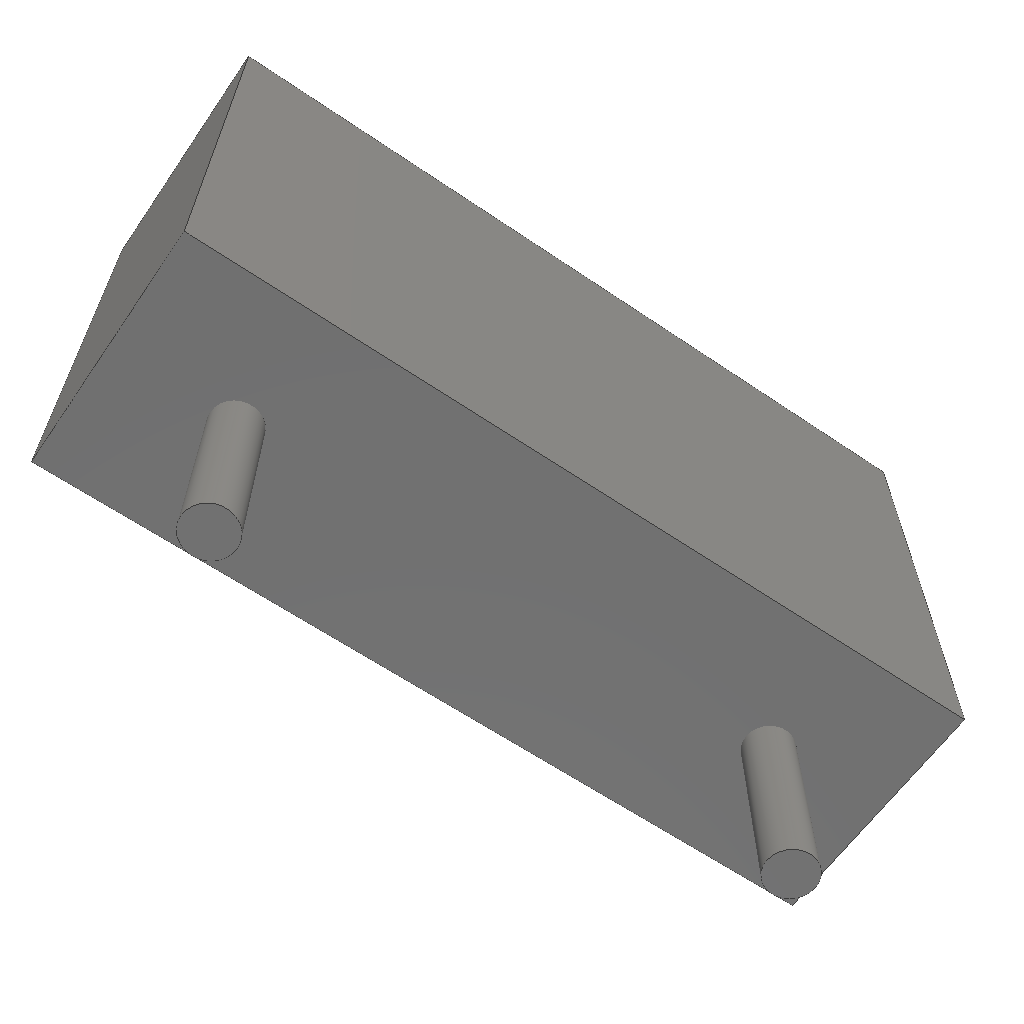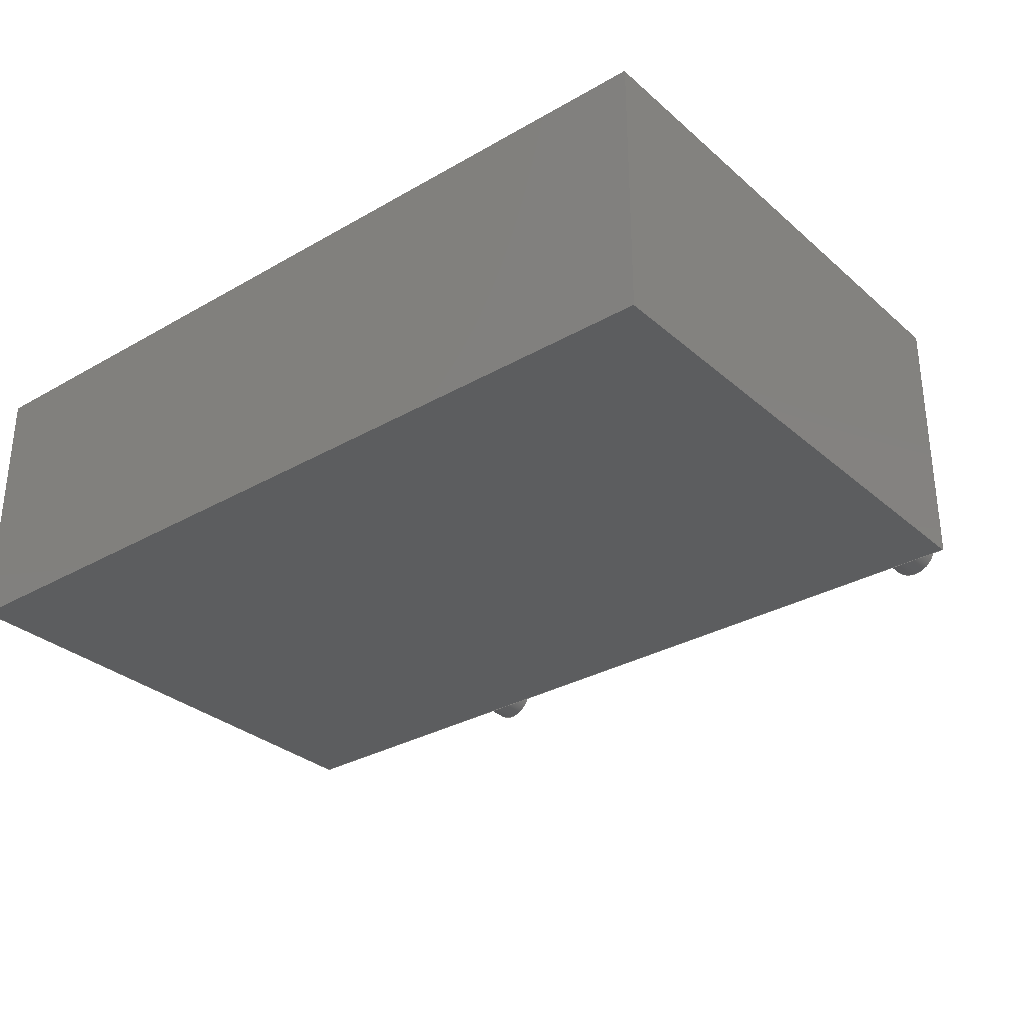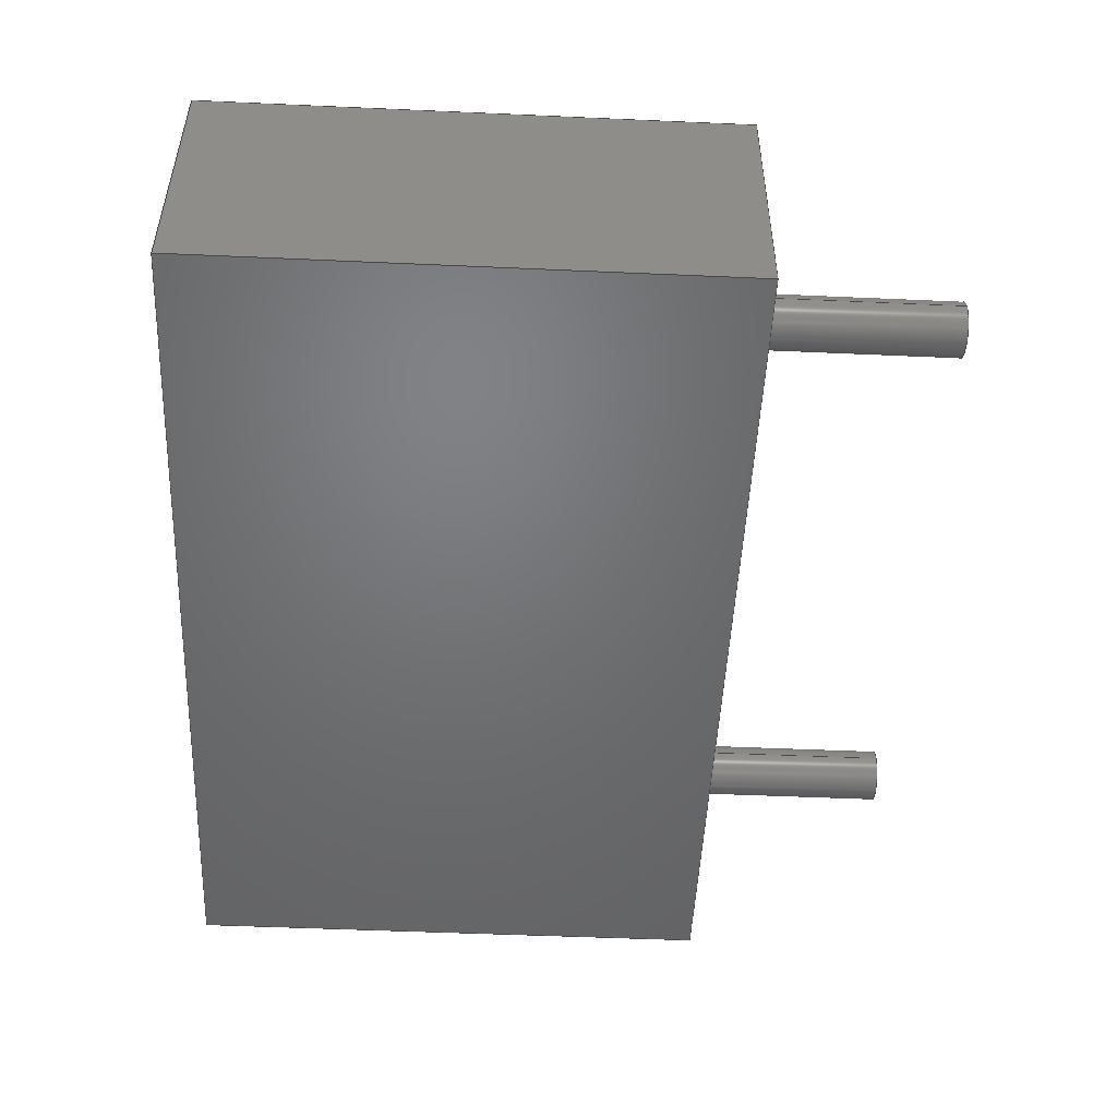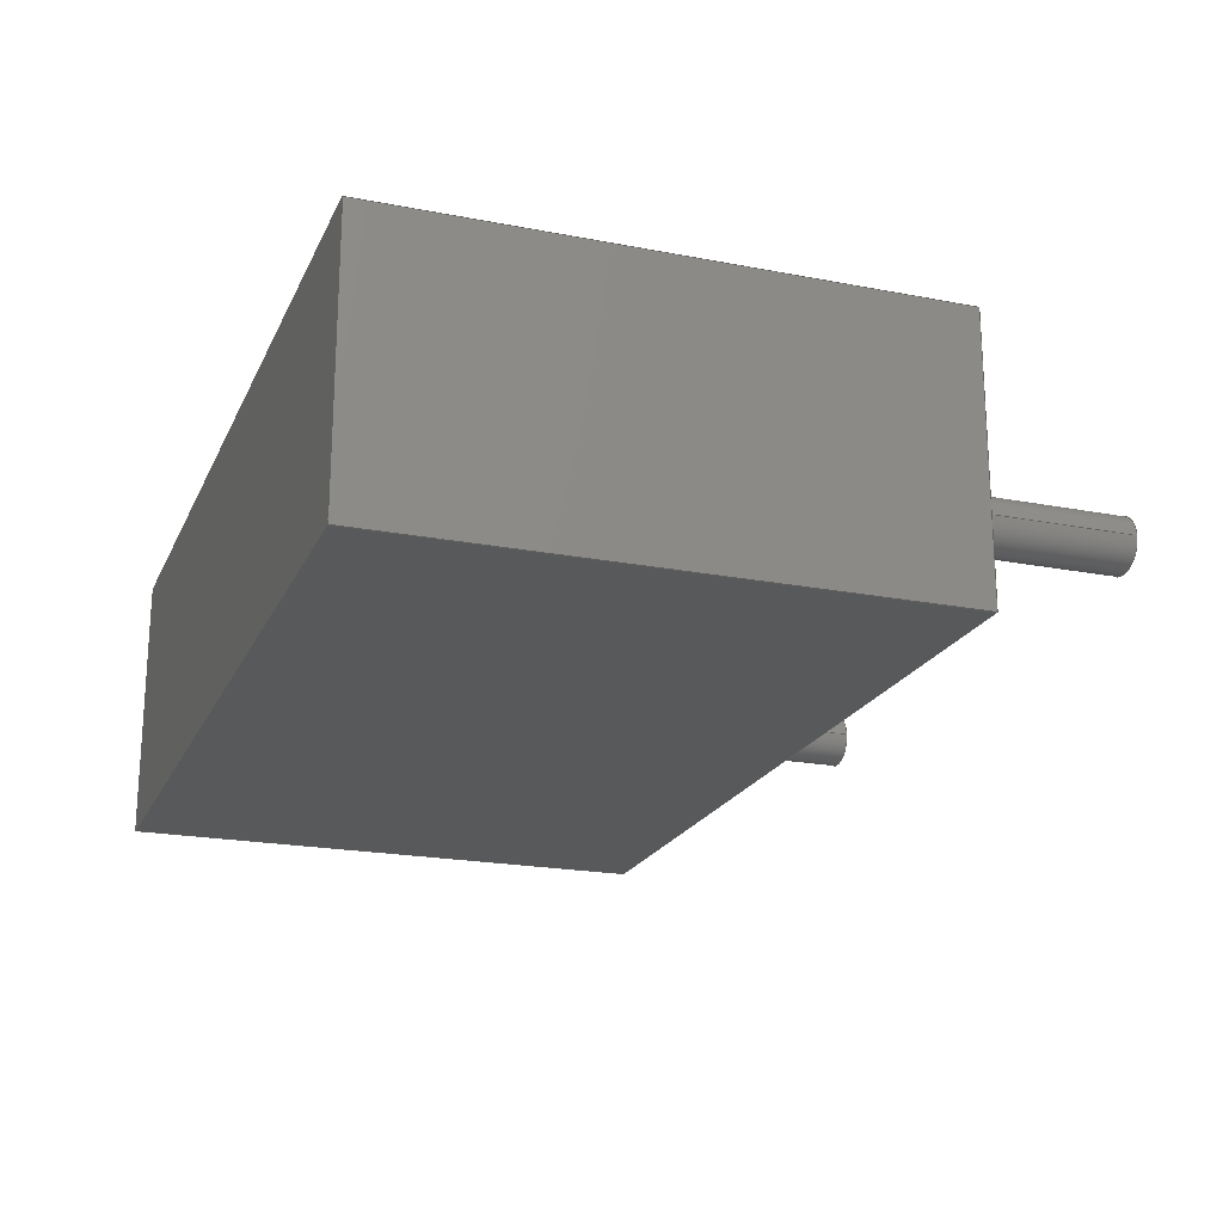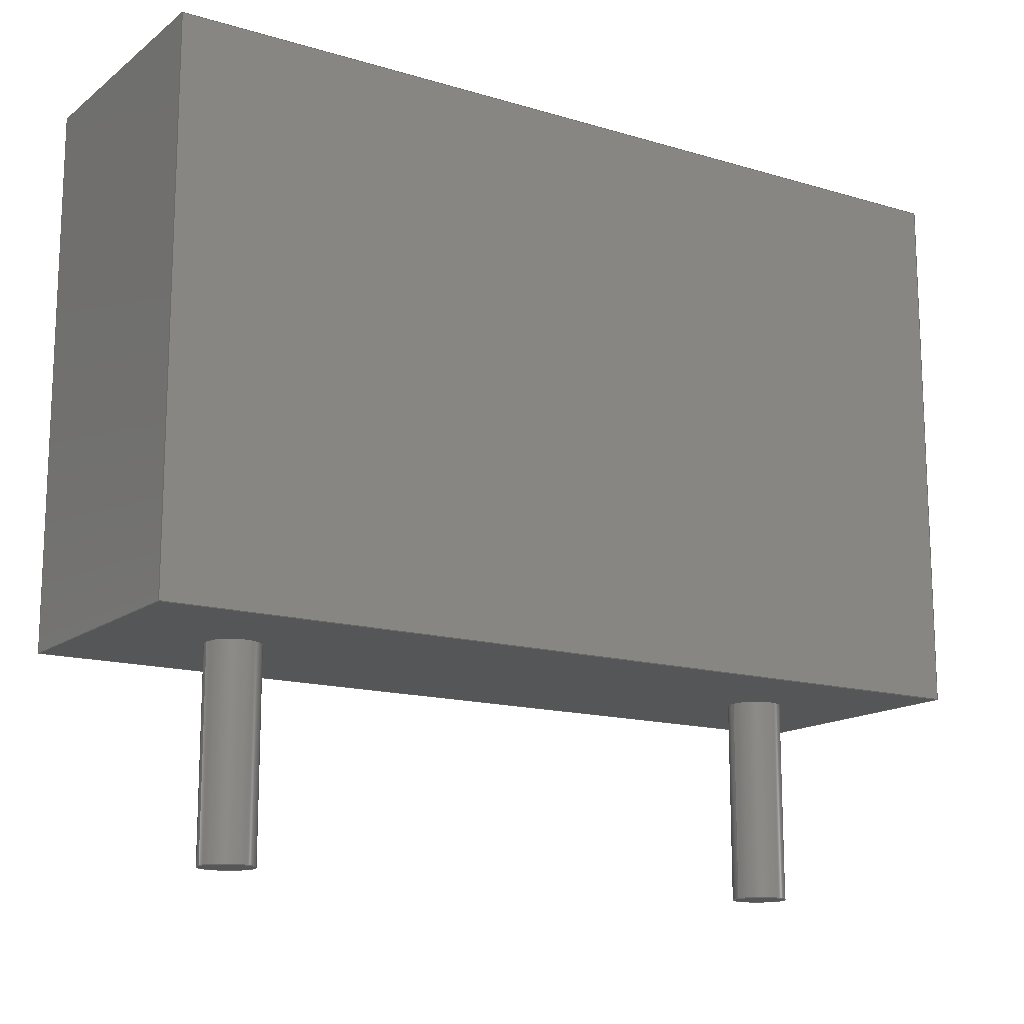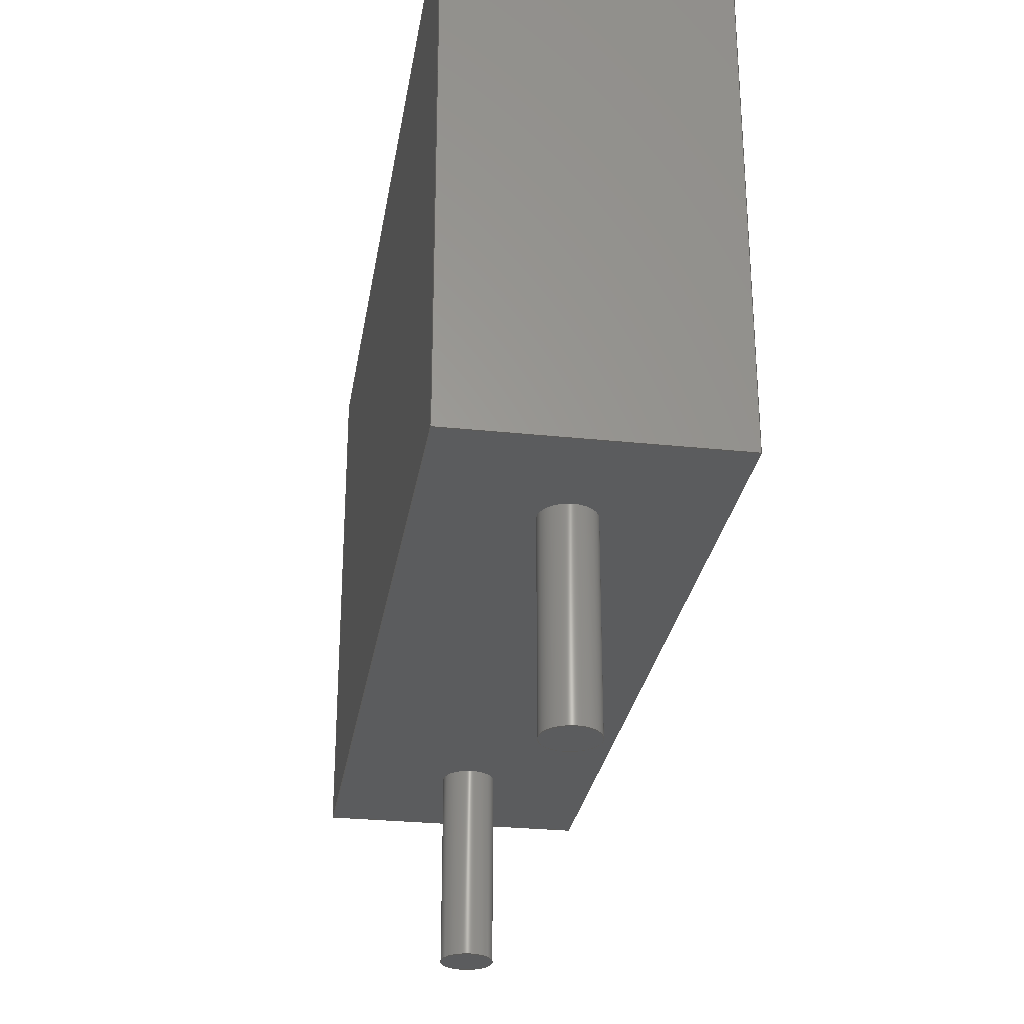
<metadata>
{"format":"step","ext":"step","renderer":"f3d","projection":"perspective","resolution":1024,"background":"white","views":[{"elev":-62.7,"azim":-34.7,"up":"+Z"},{"elev":-31.3,"azim":39.3,"up":"+Y"},{"elev":-49.9,"azim":87.2,"up":"+Y"},{"elev":-20.6,"azim":70.6,"up":"+Y"},{"elev":-14.7,"azim":147.2,"up":"+Z"},{"elev":-28.4,"azim":-99.0,"up":"+Z"}]}
</metadata>
<code>
ISO-10303-21;
DATA;
#1=APPLICATION_PROTOCOL_DEFINITION('committee draft','automotive_design',1997,#2);
#2=APPLICATION_CONTEXT('core data for automotive mechanical design processes');
#3=SHAPE_DEFINITION_REPRESENTATION(#4,#10);
#4=PRODUCT_DEFINITION_SHAPE('','',#5);
#5=PRODUCT_DEFINITION('design','',#6,#9);
#6=PRODUCT_DEFINITION_FORMATION('','',#7);
#7=PRODUCT('R_Box_L130mm_W40mm_P900mm','R_Box_L130mm_W40mm_P900mm','',(#8));
#8=MECHANICAL_CONTEXT('',#2,'mechanical');
#9=PRODUCT_DEFINITION_CONTEXT('part definition',#2,'design');
#10=ADVANCED_BREP_SHAPE_REPRESENTATION('',(#11,#15),#181);
#11=AXIS2_PLACEMENT_3D('',#12,#13,#14);
#12=CARTESIAN_POINT('',(0,0,0));
#13=DIRECTION('',(0,0,1));
#14=DIRECTION('',(1,0,-0));
#15=MANIFOLD_SOLID_BREP('',#16);
#16=CLOSED_SHELL('',(#17,#47,#68,#105,#118,#126,#134,#152,#169,#175));
#17=ADVANCED_FACE('',(#18),#44,.F.);
#18=FACE_BOUND('',#19,.F.);
#19=EDGE_LOOP('',(#20,#29,#36,#41));
#20=ORIENTED_EDGE('',*,*,#21,.T.);
#21=EDGE_CURVE('',#22,#24,#26,.T.);
#22=VERTEX_POINT('',#23);
#23=CARTESIAN_POINT('',(-2,-2,8));
#24=VERTEX_POINT('',#25);
#25=CARTESIAN_POINT('',(11,-2,8));
#26=LINE('',#23,#27);
#27=VECTOR('',#28,1);
#28=DIRECTION('',(1,0,0));
#29=ORIENTED_EDGE('',*,*,#30,.T.);
#30=EDGE_CURVE('',#24,#31,#33,.T.);
#31=VERTEX_POINT('',#32);
#32=CARTESIAN_POINT('',(11,-2,0));
#33=LINE('',#25,#34);
#34=VECTOR('',#35,1);
#35=DIRECTION('',(0,0,-1));
#36=ORIENTED_EDGE('',*,*,#37,.F.);
#37=EDGE_CURVE('',#38,#31,#40,.T.);
#38=VERTEX_POINT('',#39);
#39=CARTESIAN_POINT('',(-2,-2,0));
#40=LINE('',#39,#27);
#41=ORIENTED_EDGE('',*,*,#42,.F.);
#42=EDGE_CURVE('',#22,#38,#43,.T.);
#43=LINE('',#23,#34);
#44=PLANE('',#45);
#45=AXIS2_PLACEMENT_3D('',#23,#46,#35);
#46=DIRECTION('',(0,1,0));
#47=ADVANCED_FACE('',(#48),#66,.F.);
#48=FACE_BOUND('',#49,.F.);
#49=EDGE_LOOP('',(#50,#57,#62,#63));
#50=ORIENTED_EDGE('',*,*,#51,.T.);
#51=EDGE_CURVE('',#52,#54,#56,.T.);
#52=VERTEX_POINT('',#53);
#53=CARTESIAN_POINT('',(-2,2,8));
#54=VERTEX_POINT('',#55);
#55=CARTESIAN_POINT('',(11,2,8));
#56=LINE('',#53,#27);
#57=ORIENTED_EDGE('',*,*,#58,.T.);
#58=EDGE_CURVE('',#54,#24,#59,.T.);
#59=LINE('',#55,#60);
#60=VECTOR('',#61,1);
#61=DIRECTION('',(0,-1,0));
#62=ORIENTED_EDGE('',*,*,#21,.F.);
#63=ORIENTED_EDGE('',*,*,#64,.F.);
#64=EDGE_CURVE('',#52,#22,#65,.T.);
#65=LINE('',#53,#60);
#66=PLANE('',#67);
#67=AXIS2_PLACEMENT_3D('',#53,#35,#61);
#68=ADVANCED_FACE('',(#69,#86,#95),#103,.F.);
#69=FACE_BOUND('',#70,.F.);
#70=EDGE_LOOP('',(#71,#72,#78,#83));
#71=ORIENTED_EDGE('',*,*,#37,.T.);
#72=ORIENTED_EDGE('',*,*,#73,.T.);
#73=EDGE_CURVE('',#31,#74,#76,.T.);
#74=VERTEX_POINT('',#75);
#75=CARTESIAN_POINT('',(11,2,0));
#76=LINE('',#32,#77);
#77=VECTOR('',#46,1);
#78=ORIENTED_EDGE('',*,*,#79,.F.);
#79=EDGE_CURVE('',#80,#74,#82,.T.);
#80=VERTEX_POINT('',#81);
#81=CARTESIAN_POINT('',(-2,2,0));
#82=LINE('',#81,#27);
#83=ORIENTED_EDGE('',*,*,#84,.F.);
#84=EDGE_CURVE('',#38,#80,#85,.T.);
#85=LINE('',#39,#77);
#86=FACE_BOUND('',#87,.F.);
#87=EDGE_LOOP('',(#88));
#88=ORIENTED_EDGE('',*,*,#89,.T.);
#89=EDGE_CURVE('',#90,#90,#92,.T.);
#90=VERTEX_POINT('',#91);
#91=CARTESIAN_POINT('',(9.4,0,0));
#92=CIRCLE('',#93,0.4);
#93=AXIS2_PLACEMENT_3D('',#94,#35,#28);
#94=CARTESIAN_POINT('',(9,0,0));
#95=FACE_BOUND('',#96,.F.);
#96=EDGE_LOOP('',(#97));
#97=ORIENTED_EDGE('',*,*,#98,.T.);
#98=EDGE_CURVE('',#99,#99,#101,.T.);
#99=VERTEX_POINT('',#100);
#100=CARTESIAN_POINT('',(0.4,0,0));
#101=CIRCLE('',#102,0.4);
#102=AXIS2_PLACEMENT_3D('',#12,#35,#28);
#103=PLANE('',#104);
#104=AXIS2_PLACEMENT_3D('',#39,#13,#46);
#105=ADVANCED_FACE('',(#106),#115,.T.);
#106=FACE_BOUND('',#107,.F.);
#107=EDGE_LOOP('',(#108,#109,#113,#114));
#108=ORIENTED_EDGE('',*,*,#84,.T.);
#109=ORIENTED_EDGE('',*,*,#110,.T.);
#110=EDGE_CURVE('',#80,#52,#111,.T.);
#111=LINE('',#81,#112);
#112=VECTOR('',#13,1);
#113=ORIENTED_EDGE('',*,*,#64,.T.);
#114=ORIENTED_EDGE('',*,*,#42,.T.);
#115=PLANE('',#116);
#116=AXIS2_PLACEMENT_3D('',#39,#117,#35);
#117=DIRECTION('',(-1,0,0));
#118=ADVANCED_FACE('',(#119),#124,.F.);
#119=FACE_BOUND('',#120,.T.);
#120=EDGE_LOOP('',(#72,#121,#57,#29));
#121=ORIENTED_EDGE('',*,*,#122,.T.);
#122=EDGE_CURVE('',#74,#54,#123,.T.);
#123=LINE('',#75,#112);
#124=PLANE('',#125);
#125=AXIS2_PLACEMENT_3D('',#32,#117,#35);
#126=ADVANCED_FACE('',(#127),#132,.F.);
#127=FACE_BOUND('',#128,.F.);
#128=EDGE_LOOP('',(#129,#121,#130,#131));
#129=ORIENTED_EDGE('',*,*,#79,.T.);
#130=ORIENTED_EDGE('',*,*,#51,.F.);
#131=ORIENTED_EDGE('',*,*,#110,.F.);
#132=PLANE('',#133);
#133=AXIS2_PLACEMENT_3D('',#81,#61,#13);
#134=ADVANCED_FACE('',(#135),#149,.T.);
#135=FACE_BOUND('',#136,.F.);
#136=EDGE_LOOP('',(#137,#144,#147,#148));
#137=ORIENTED_EDGE('',*,*,#138,.F.);
#138=EDGE_CURVE('',#139,#139,#141,.T.);
#139=VERTEX_POINT('',#140);
#140=CARTESIAN_POINT('',(9.4,0,-3));
#141=CIRCLE('',#142,0.4);
#142=AXIS2_PLACEMENT_3D('',#143,#13,#28);
#143=CARTESIAN_POINT('',(9,0,-3));
#144=ORIENTED_EDGE('',*,*,#145,.T.);
#145=EDGE_CURVE('',#139,#90,#146,.T.);
#146=LINE('',#140,#112);
#147=ORIENTED_EDGE('',*,*,#89,.F.);
#148=ORIENTED_EDGE('',*,*,#145,.F.);
#149=CYLINDRICAL_SURFACE('',#150,0.4);
#150=AXIS2_PLACEMENT_3D('',#143,#151,#28);
#151=DIRECTION('',(-0,-0,-1));
#152=ADVANCED_FACE('',(#153),#167,.T.);
#153=FACE_BOUND('',#154,.F.);
#154=EDGE_LOOP('',(#155,#162,#165,#166));
#155=ORIENTED_EDGE('',*,*,#156,.F.);
#156=EDGE_CURVE('',#157,#157,#159,.T.);
#157=VERTEX_POINT('',#158);
#158=CARTESIAN_POINT('',(0.4,0,-3));
#159=CIRCLE('',#160,0.4);
#160=AXIS2_PLACEMENT_3D('',#161,#13,#28);
#161=CARTESIAN_POINT('',(0,0,-3));
#162=ORIENTED_EDGE('',*,*,#163,.T.);
#163=EDGE_CURVE('',#157,#99,#164,.T.);
#164=LINE('',#158,#112);
#165=ORIENTED_EDGE('',*,*,#98,.F.);
#166=ORIENTED_EDGE('',*,*,#163,.F.);
#167=CYLINDRICAL_SURFACE('',#168,0.4);
#168=AXIS2_PLACEMENT_3D('',#161,#151,#28);
#169=ADVANCED_FACE('',(#170),#173,.T.);
#170=FACE_BOUND('',#171,.F.);
#171=EDGE_LOOP('',(#172));
#172=ORIENTED_EDGE('',*,*,#138,.T.);
#173=PLANE('',#174);
#174=AXIS2_PLACEMENT_3D('',#140,#35,#117);
#175=ADVANCED_FACE('',(#176),#179,.T.);
#176=FACE_BOUND('',#177,.F.);
#177=EDGE_LOOP('',(#178));
#178=ORIENTED_EDGE('',*,*,#156,.T.);
#179=PLANE('',#180);
#180=AXIS2_PLACEMENT_3D('',#158,#35,#117);
#181=( GEOMETRIC_REPRESENTATION_CONTEXT(3)GLOBAL_UNCERTAINTY_ASSIGNED_CONTEXT((#185)) GLOBAL_UNIT_ASSIGNED_CONTEXT((#182,#183,#184)) REPRESENTATION_CONTEXT('Context #1','3D Context with UNIT and UNCERTAINTY') );
#182=( LENGTH_UNIT() NAMED_UNIT(*) SI_UNIT(.MILLI.,.METRE.) );
#183=( NAMED_UNIT(*) PLANE_ANGLE_UNIT() SI_UNIT($,.RADIAN.) );
#184=( NAMED_UNIT(*) SI_UNIT($,.STERADIAN.) SOLID_ANGLE_UNIT() );
#185=UNCERTAINTY_MEASURE_WITH_UNIT(LENGTH_MEASURE(1e-07),#182,'distance_accuracy_value','confusion accuracy');
#186=PRODUCT_TYPE('part',$,(#7));
#187=MECHANICAL_DESIGN_GEOMETRIC_PRESENTATION_REPRESENTATION('',(#188,#196,#197,#198,#199,#200,#201,#209,#210,#211),#181);
#188=STYLED_ITEM('color',(#189),#17);
#189=PRESENTATION_STYLE_ASSIGNMENT((#190));
#190=SURFACE_STYLE_USAGE(.BOTH.,#191);
#191=SURFACE_SIDE_STYLE('',(#192));
#192=SURFACE_STYLE_FILL_AREA(#193);
#193=FILL_AREA_STYLE('',(#194));
#194=FILL_AREA_STYLE_COLOUR('',#195);
#195=COLOUR_RGB('',0.883,0.711,0.492);
#196=STYLED_ITEM('color',(#189),#47);
#197=STYLED_ITEM('color',(#189),#68);
#198=STYLED_ITEM('color',(#189),#105);
#199=STYLED_ITEM('color',(#189),#118);
#200=STYLED_ITEM('color',(#189),#126);
#201=STYLED_ITEM('color',(#202),#134);
#202=PRESENTATION_STYLE_ASSIGNMENT((#203));
#203=SURFACE_STYLE_USAGE(.BOTH.,#204);
#204=SURFACE_SIDE_STYLE('',(#205));
#205=SURFACE_STYLE_FILL_AREA(#206);
#206=FILL_AREA_STYLE('',(#207));
#207=FILL_AREA_STYLE_COLOUR('',#208);
#208=COLOUR_RGB('',0.824,0.82,0.781);
#209=STYLED_ITEM('color',(#202),#152);
#210=STYLED_ITEM('color',(#202),#169);
#211=STYLED_ITEM('color',(#202),#175);
ENDSEC;
END-ISO-10303-21;








</code>
